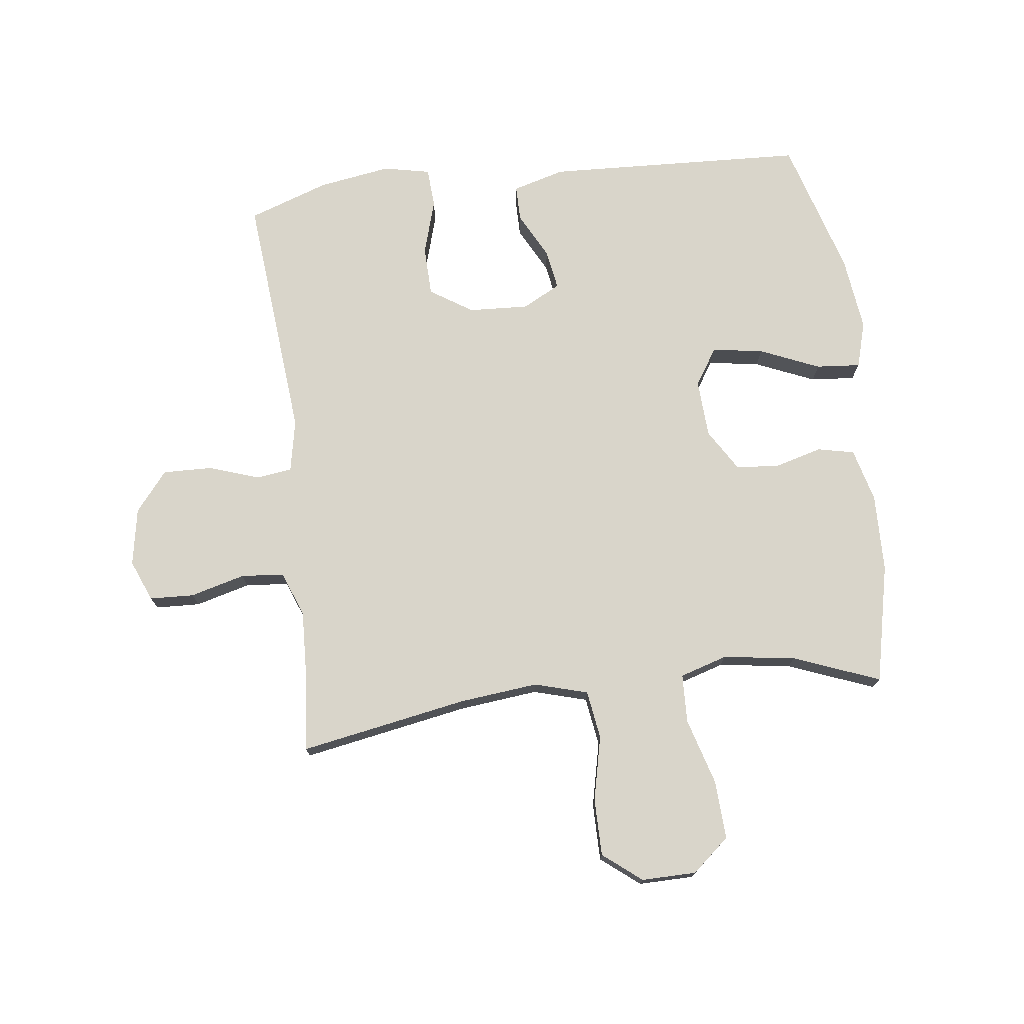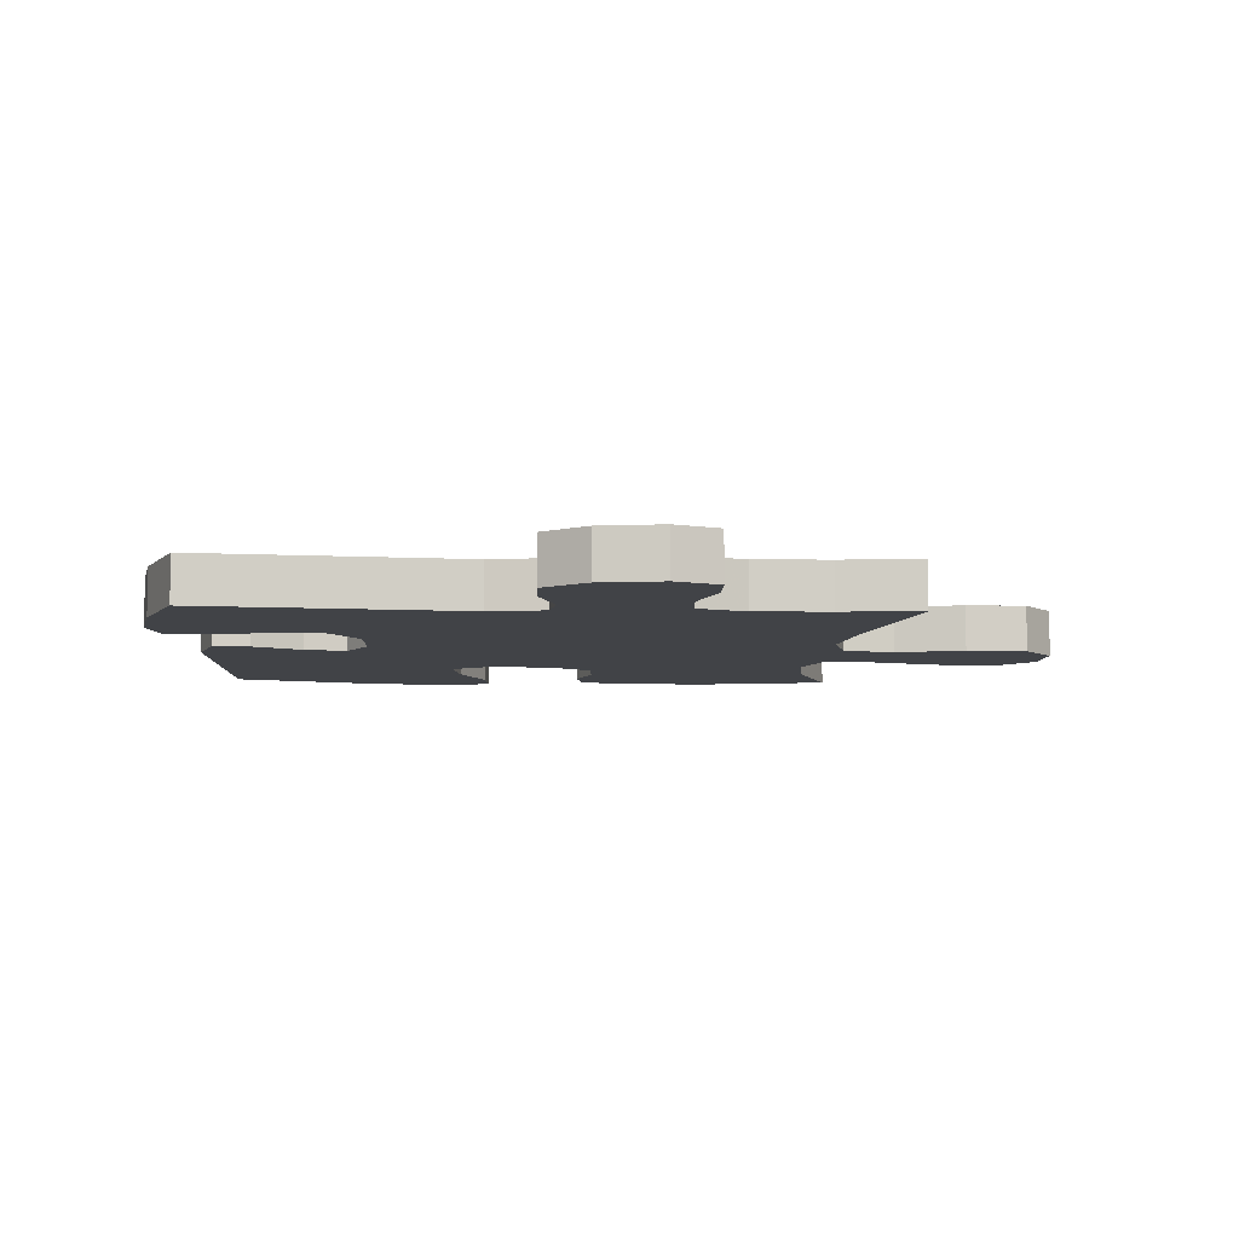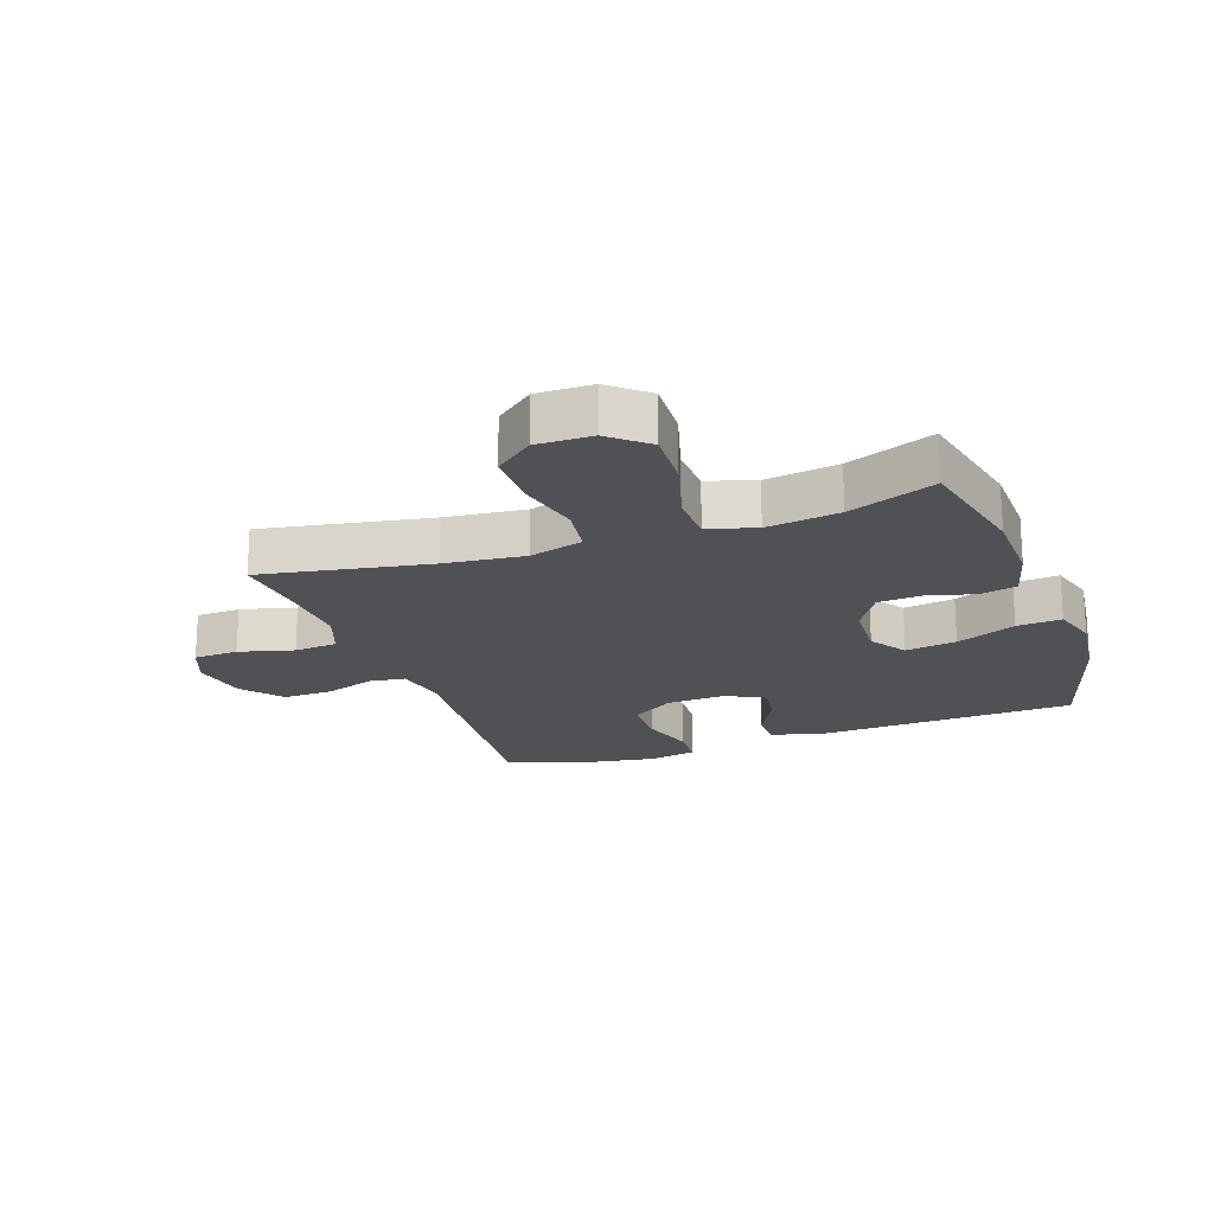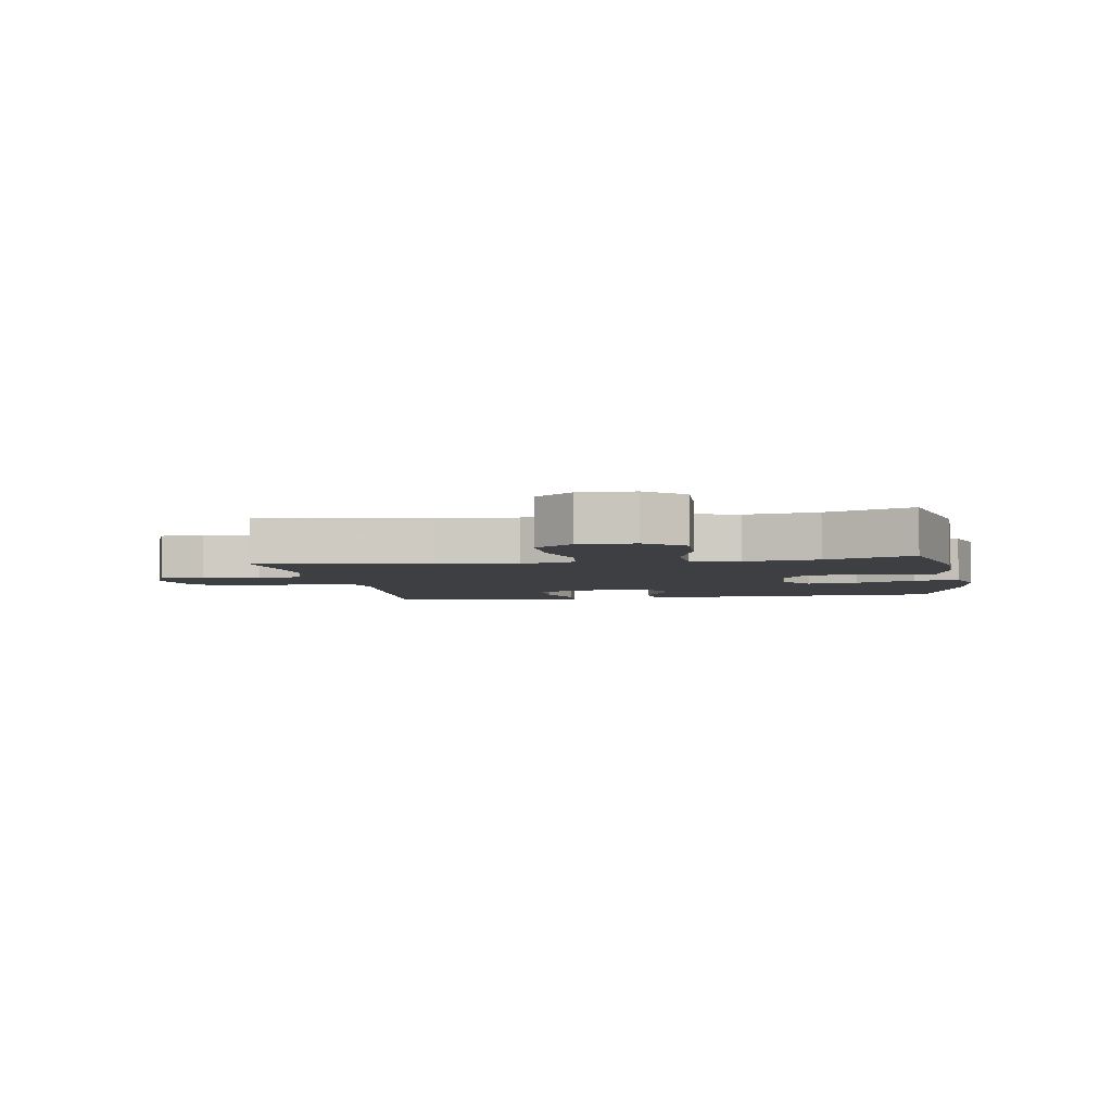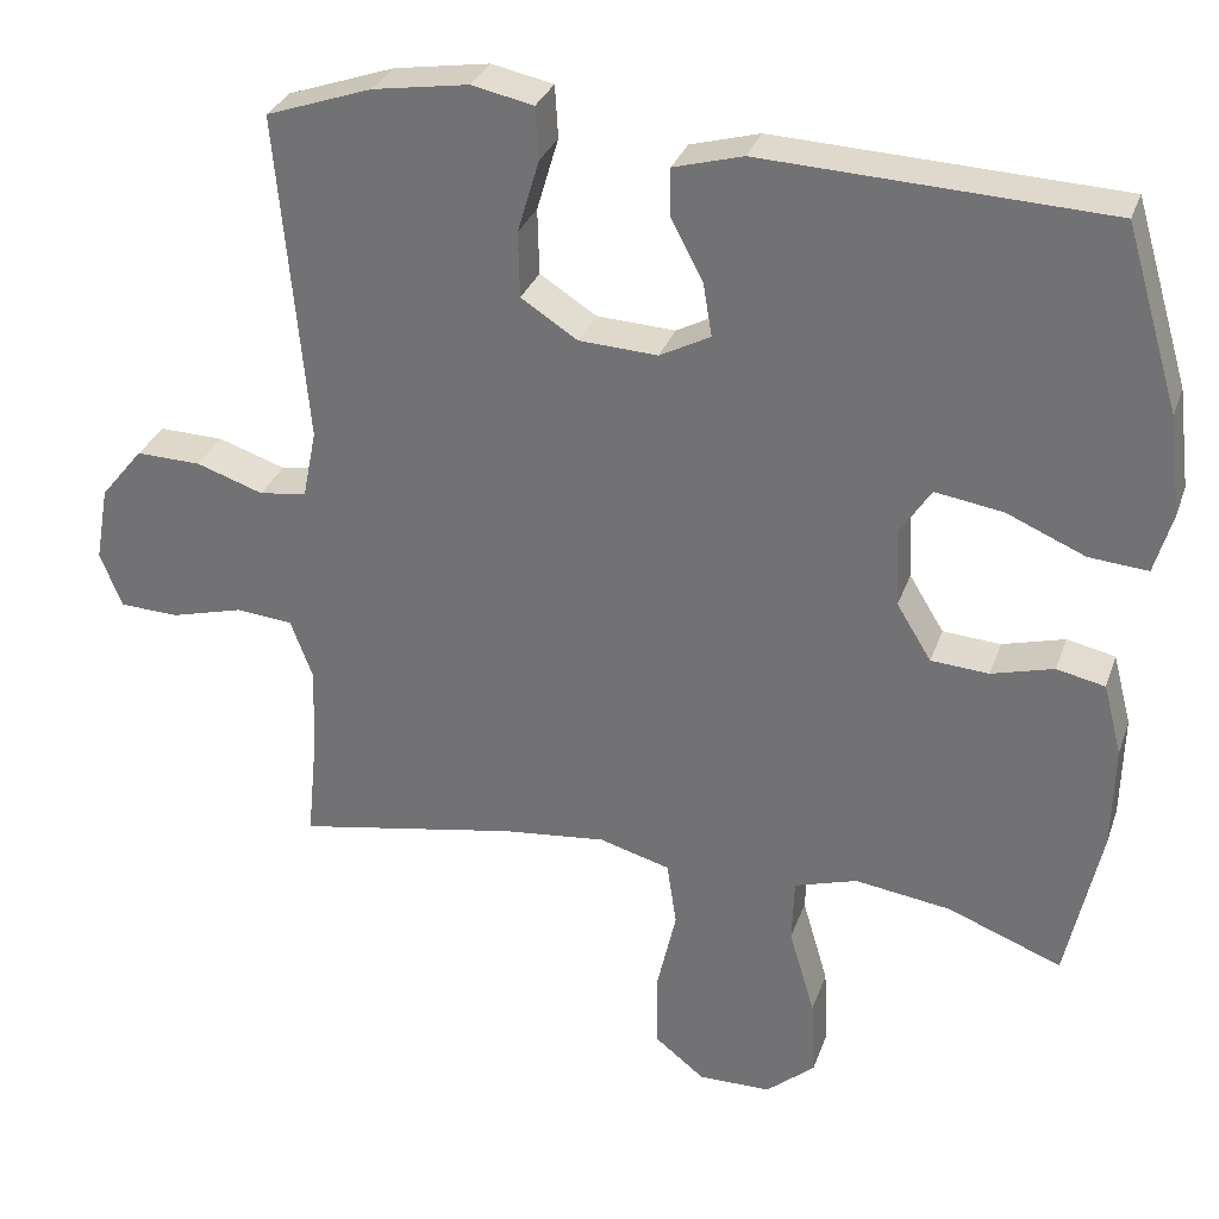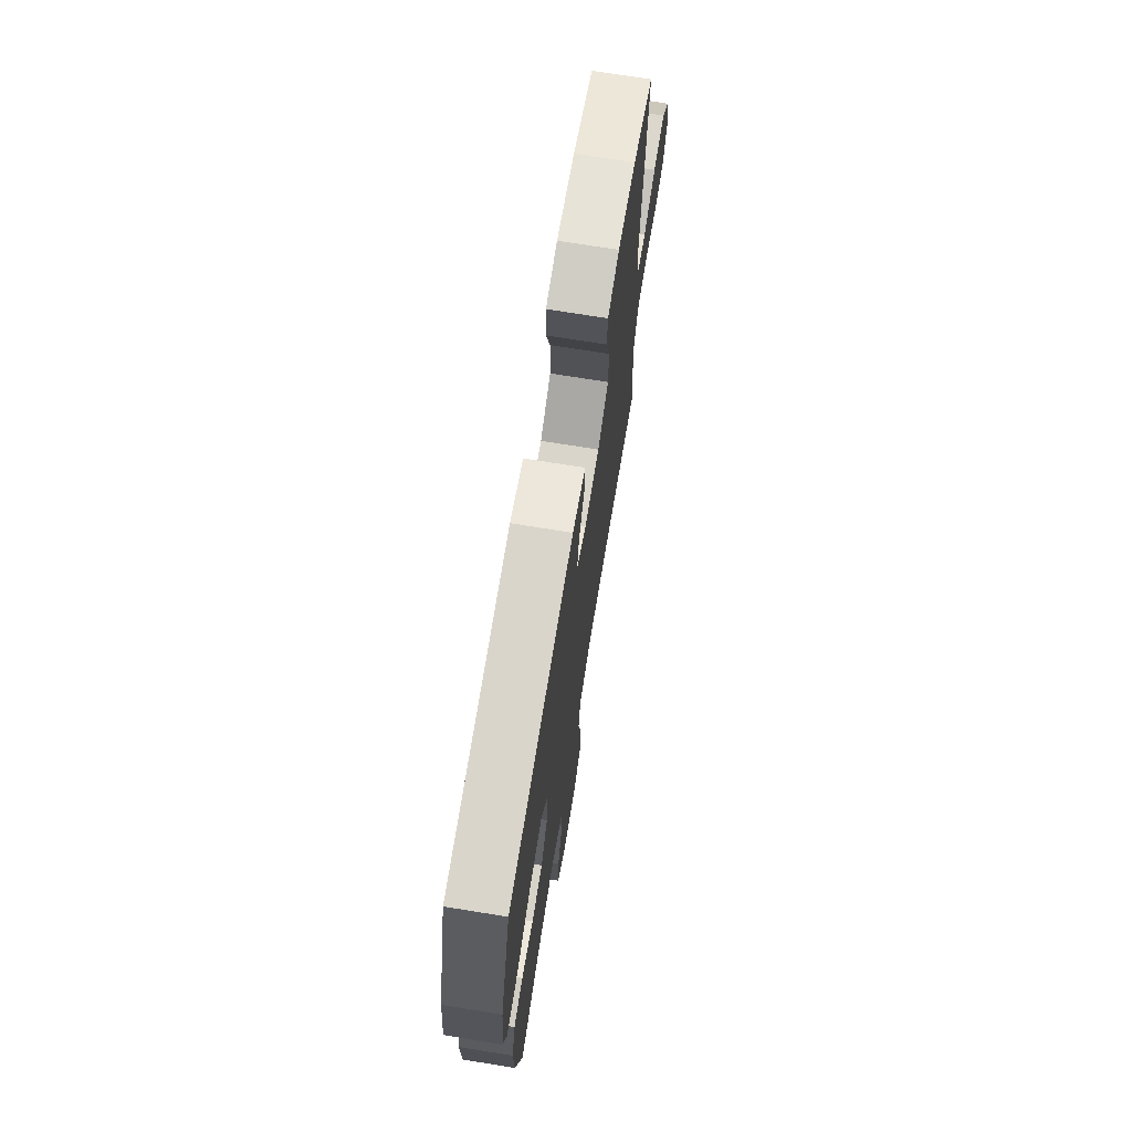
<metadata>
{"format":"obj","ext":"obj","renderer":"f3d","projection":"perspective","resolution":1024,"background":"white","views":[{"elev":74.4,"azim":173.0,"up":"+Y"},{"elev":-6.9,"azim":86.5,"up":"+Y"},{"elev":-20.0,"azim":-160.4,"up":"+Y"},{"elev":-4.2,"azim":-170.3,"up":"+Y"},{"elev":30.8,"azim":-162.5,"up":"+Z"},{"elev":71.6,"azim":-80.8,"up":"+Z"}]}
</metadata>
<code>
v -0.5 0.07 0.5
v -0.073 0.07 0.519
v 0.013 0.07 0.495
v 0.013 0.07 0.436
v -0.027 0.07 0.36
v -0.038 0.07 0.294
v 0.025 0.07 0.261
v 0.123 0.07 0.266
v 0.193 0.07 0.311
v 0.195 0.07 0.393
v 0.168 0.07 0.484
v 0.172 0.07 0.549
v 0.249 0.07 0.565
v 0.368 0.07 0.546
v 0.5 0.07 0.5
v 0.463 0.07 0.09
v 0.48 0.07 0.004
v 0.539 0.07 -0.004
v 0.622 0.07 0.024
v 0.703 0.07 0.026
v 0.756 0.07 -0.039
v 0.773 0.07 -0.134
v 0.745 0.07 -0.202
v 0.672 0.07 -0.205
v 0.582 0.07 -0.181
v 0.511 0.07 -0.187
v 0.483 0.07 -0.262
v 0.488 0.07 -0.377
v 0.5 0.07 -0.5
v 0.225 0.07 -0.45
v 0.095 0.07 -0.436
v 0.007 0.07 -0.461
v -0.005 0.07 -0.541
v 0.019 0.07 -0.647
v 0.019 0.07 -0.741
v -0.044 0.07 -0.791
v -0.134 0.07 -0.79
v -0.195 0.07 -0.738
v -0.19 0.07 -0.641
v -0.158 0.07 -0.532
v -0.161 0.07 -0.452
v -0.239 0.07 -0.428
v -0.358 0.07 -0.445
v -0.5 0.07 -0.5
v -0.543 0.07 -0.304
v -0.546 0.07 -0.175
v -0.523 0.07 -0.087
v -0.463 0.07 -0.074
v -0.386 0.07 -0.095
v -0.314 0.07 -0.09
v -0.271 0.07 -0.02
v -0.266 0.07 0.076
v -0.305 0.07 0.136
v -0.389 0.07 0.123
v -0.487 0.07 0.081
v -0.56 0.07 0.075
v -0.582 0.07 0.151
v -0.567 0.07 0.274
v -0.5 0 0.5
v -0.073 0 0.519
v 0.013 0 0.495
v 0.013 0 0.436
v -0.027 0 0.36
v -0.038 0 0.294
v 0.025 0 0.261
v 0.123 0 0.266
v 0.193 0 0.311
v 0.195 0 0.393
v 0.168 0 0.484
v 0.172 0 0.549
v 0.249 0 0.565
v 0.368 0 0.546
v 0.5 0 0.5
v 0.463 0 0.09
v 0.48 0 0.004
v 0.539 0 -0.004
v 0.622 0 0.024
v 0.703 0 0.026
v 0.756 0 -0.039
v 0.773 0 -0.134
v 0.745 0 -0.202
v 0.672 0 -0.205
v 0.582 0 -0.181
v 0.511 0 -0.187
v 0.483 0 -0.262
v 0.488 0 -0.377
v 0.5 0 -0.5
v 0.225 0 -0.45
v 0.095 0 -0.436
v 0.007 0 -0.461
v -0.005 0 -0.541
v 0.019 0 -0.647
v 0.019 0 -0.741
v -0.044 0 -0.791
v -0.134 0 -0.79
v -0.195 0 -0.738
v -0.19 0 -0.641
v -0.158 0 -0.532
v -0.161 0 -0.452
v -0.239 0 -0.428
v -0.358 0 -0.445
v -0.5 0 -0.5
v -0.543 0 -0.304
v -0.546 0 -0.175
v -0.523 0 -0.087
v -0.463 0 -0.074
v -0.386 0 -0.095
v -0.314 0 -0.09
v -0.271 0 -0.02
v -0.266 0 0.076
v -0.305 0 0.136
v -0.389 0 0.123
v -0.487 0 0.081
v -0.56 0 0.075
v -0.582 0 0.151
v -0.567 0 0.274
f 54 55 56 57
f 53 54 57 58
f 46 47 48 49
f 46 49 50
f 43 44 45 46
f 42 43 46 50
f 41 42 50 51
f 37 38 39 40
f 37 40 41
f 36 37 41
f 33 34 35 36
f 32 33 36 41
f 31 32 41 51
f 28 29 30
f 27 28 30 31
f 26 27 31 51
f 22 23 24 25
f 18 19 20 21
f 17 18 21 22
f 13 14 15 16
f 13 16 17
f 10 11 12 13
f 9 10 13 17
f 8 9 17
f 7 8 17
f 6 7 17
f 2 3 4 5
f 2 5 6
f 53 58 1 2
f 52 53 2 6
f 51 52 6 17
f 25 26 51
f 17 22 25 51
f 115 114 113 112
f 116 115 112 111
f 107 106 105 104
f 108 107 104
f 104 103 102 101
f 108 104 101 100
f 109 108 100 99
f 98 97 96 95
f 99 98 95
f 99 95 94
f 94 93 92 91
f 99 94 91 90
f 109 99 90 89
f 88 87 86
f 89 88 86 85
f 109 89 85 84
f 83 82 81 80
f 79 78 77 76
f 80 79 76 75
f 74 73 72 71
f 75 74 71
f 71 70 69 68
f 75 71 68 67
f 75 67 66
f 75 66 65
f 75 65 64
f 63 62 61 60
f 64 63 60
f 60 59 116 111
f 64 60 111 110
f 75 64 110 109
f 109 84 83
f 109 83 80 75
f 1 59 60 2
f 2 60 61 3
f 3 61 62 4
f 4 62 63 5
f 5 63 64 6
f 6 64 65 7
f 7 65 66 8
f 8 66 67 9
f 9 67 68 10
f 10 68 69 11
f 11 69 70 12
f 12 70 71 13
f 13 71 72 14
f 14 72 73 15
f 15 73 74 16
f 16 74 75 17
f 17 75 76 18
f 18 76 77 19
f 19 77 78 20
f 20 78 79 21
f 21 79 80 22
f 22 80 81 23
f 23 81 82 24
f 24 82 83 25
f 25 83 84 26
f 26 84 85 27
f 27 85 86 28
f 28 86 87 29
f 29 87 88 30
f 30 88 89 31
f 31 89 90 32
f 32 90 91 33
f 33 91 92 34
f 34 92 93 35
f 35 93 94 36
f 36 94 95 37
f 37 95 96 38
f 38 96 97 39
f 39 97 98 40
f 40 98 99 41
f 41 99 100 42
f 42 100 101 43
f 43 101 102 44
f 44 102 103 45
f 45 103 104 46
f 46 104 105 47
f 47 105 106 48
f 48 106 107 49
f 49 107 108 50
f 50 108 109 51
f 51 109 110 52
f 52 110 111 53
f 53 111 112 54
f 54 112 113 55
f 55 113 114 56
f 56 114 115 57
f 57 115 116 58
f 58 116 59 1

</code>
